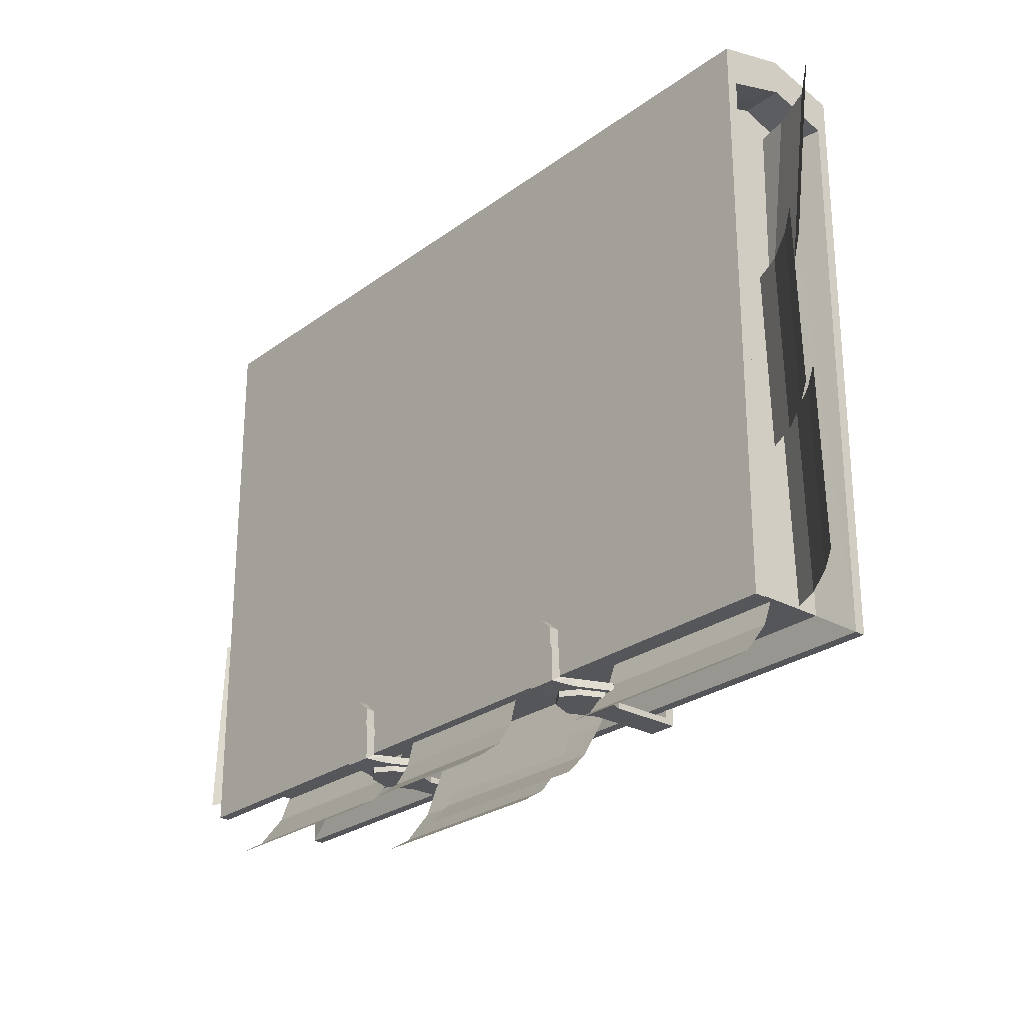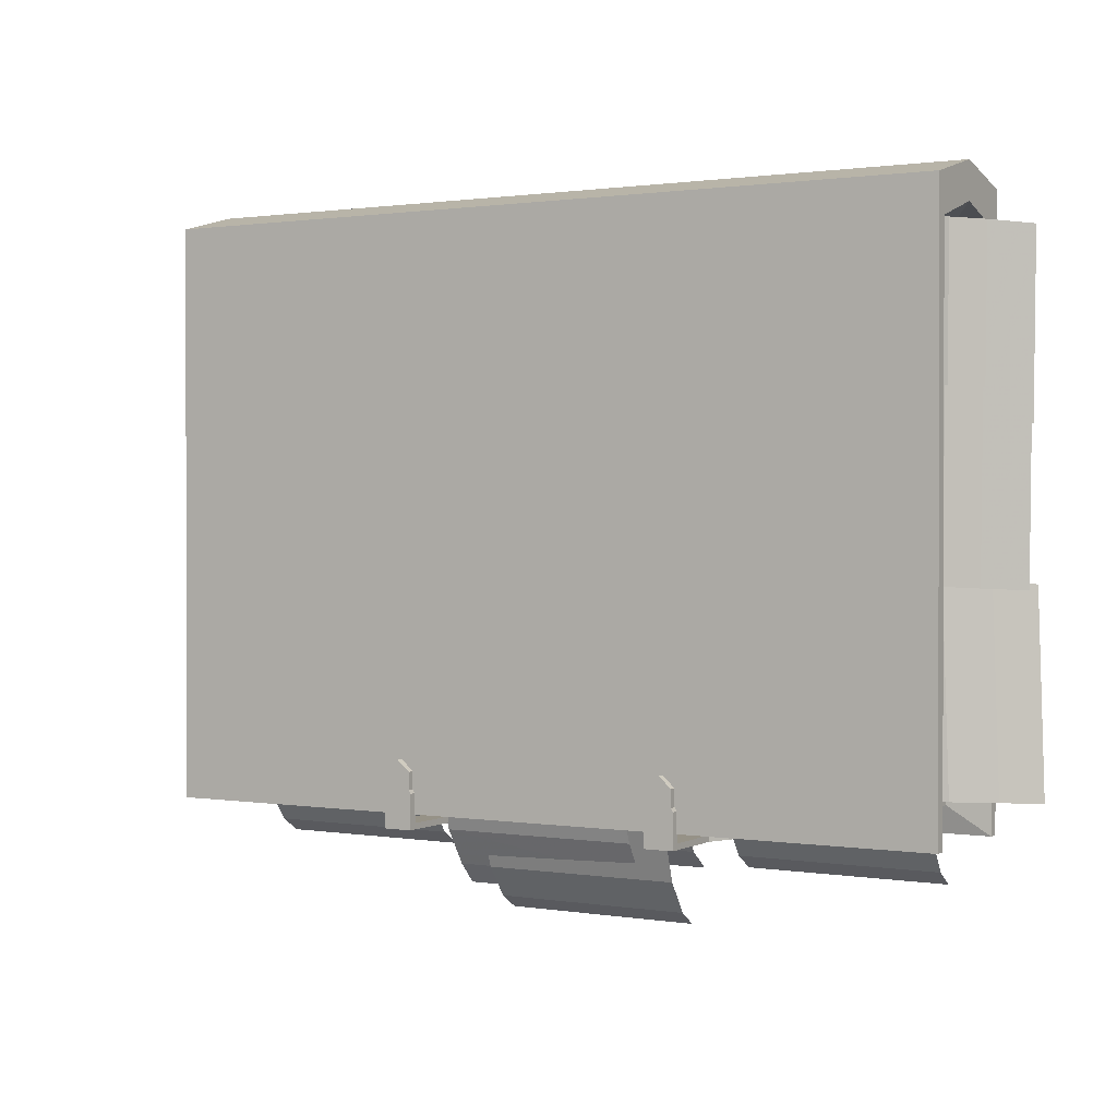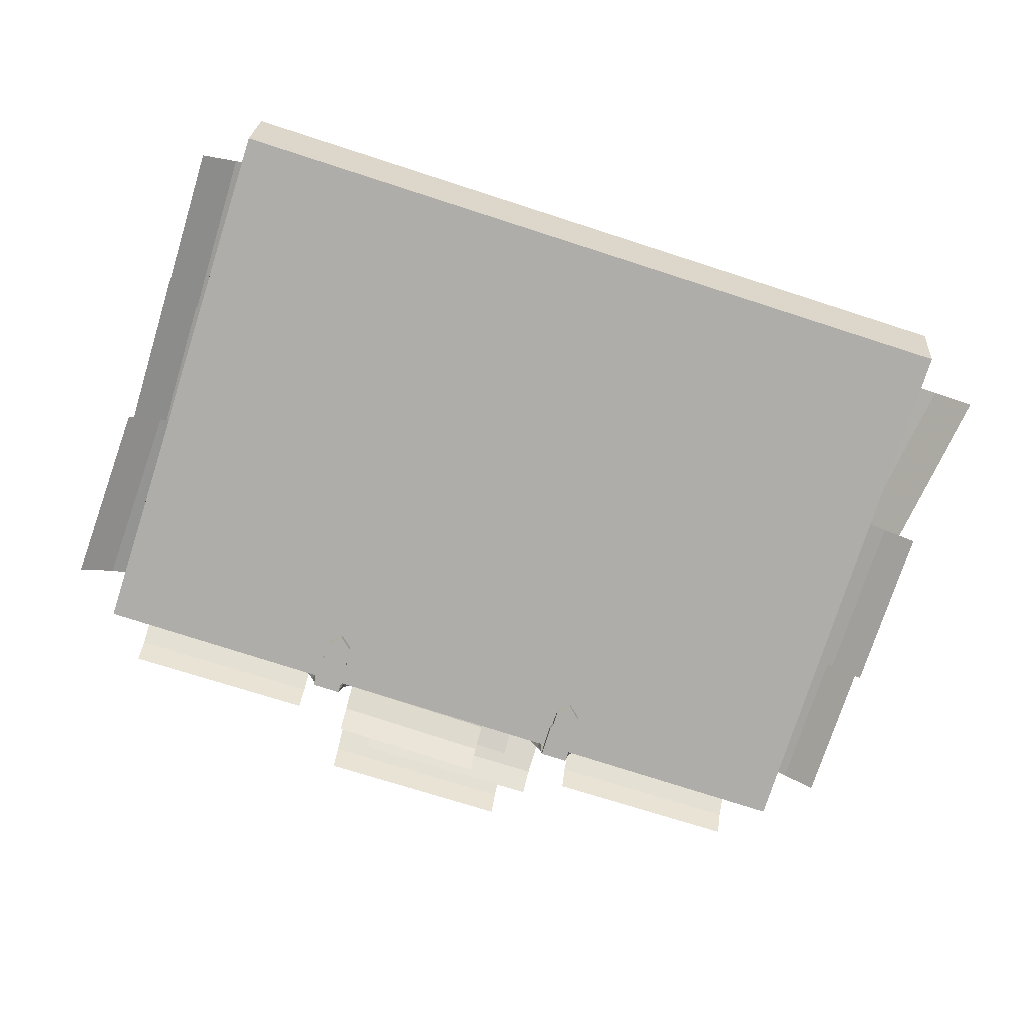
<metadata>
{"format":"obj","ext":"obj","renderer":"f3d","projection":"perspective","resolution":1024,"background":"white","views":[{"elev":-26.1,"azim":-130.9,"up":"+Y"},{"elev":1.1,"azim":30.4,"up":"+Y"},{"elev":-77.3,"azim":162.3,"up":"+Z"}]}
</metadata>
<code>
g juqing_fuben_544_shuji_01_b
v 217.7 -130.1 79.44
v 217.8 176 78.89
v 240.9 176 82.91
v 241.3 -145.7 83.49
v -217.5 175.4 78.87
v -217.6 -130.6 79.42
v -240.9 -146.2 83.48
v -241.3 175.4 82.9
v -217.6 -130.6 79.42
v 217.7 -130.1 79.44
v 241.3 -145.7 83.49
v -240.9 -146.2 83.48
v 240.9 197.5 89.31
v -241.3 196.9 89.28
v -240.9 -146.2 89.89
v 241.3 -145.6 89.93
v 240.9 197.5 89.31
v 240.9 208.3 47.81
v -241.3 207.7 47.78
v -241.3 196.9 89.28
v -217.8 -130.7 17.35
v -217.7 175.3 16.8
v -241.3 175.3 12.79
v -240.9 -146.4 13.37
v 217.6 175.9 16.83
v 217.5 -130.2 17.38
v 241.3 -145.8 13.4
v 240.9 175.9 12.82
v 217.5 -130.2 17.38
v -217.8 -130.7 17.35
v -240.9 -146.4 13.37
v 241.3 -145.8 13.4
v 240.9 197.4 6.343
v -241.3 196.8 6.312
v 240.9 197.4 6.343
v 241.3 -145.7 6.96
v -240.9 -146.3 6.929
v -241.3 196.8 6.312
f 1 2 3
f 3 4 1
f 5 6 7
f 7 8 5
f 9 10 11
f 11 12 9
f 13 14 15
f 15 16 13
f 17 18 19
f 19 20 17
f 21 22 23
f 23 24 21
f 25 26 27
f 27 28 25
f 29 30 31
f 31 32 29
f 33 34 19
f 19 18 33
f 35 36 37
f 37 38 35
g juqing_fuben_544_shuji_01_b
v -217.6 -130.6 79.42
v -217.7 -130.6 48.38
v 217.6 -130.1 48.41
v 217.7 -130.1 79.44
v 217.8 176 78.89
v 217.7 -130.1 79.44
v 217.6 -130.1 48.41
v 217.7 186.8 47.84
v -217.5 175.4 78.87
v -217.5 186.3 47.81
v -217.7 -130.6 48.38
v -217.6 -130.6 79.42
v -241.3 196.8 6.312
v -240.9 -146.3 6.929
v -240.9 -146.4 13.37
v -241.3 175.3 12.79
v 241.3 -145.7 6.96
v 240.9 197.4 6.343
v 240.9 175.9 12.82
v 241.3 -145.8 13.4
v 240.9 176 82.91
v 241 186.9 47.85
v 240.9 208.3 47.81
v 240.9 197.5 89.31
v 241.3 -145.6 89.93
v 241.3 -145.7 83.49
v 241.3 -145.6 89.93
v -240.9 -146.2 89.89
v -240.9 -146.2 83.48
v 241.3 -145.7 83.49
v -240.9 -146.2 83.48
v -240.9 -146.2 89.89
v -241.3 196.9 89.28
v -241.3 175.4 82.9
v -241.3 186.3 47.82
v -241.3 207.7 47.78
v 217.8 176 78.89
v 217.7 186.8 47.84
v 241 186.9 47.85
v 240.9 176 82.91
v -217.7 175.3 16.8
v -217.5 186.3 47.81
v -241.3 186.3 47.82
v -241.3 175.3 12.79
v 241.3 -145.8 13.4
v -240.9 -146.4 13.37
v -240.9 -146.3 6.929
v 241.3 -145.7 6.96
v 217.6 175.9 16.83
v 240.9 175.9 12.82
v -217.5 175.4 78.87
v -241.3 175.4 82.9
v -217.8 -130.7 17.35
v 217.5 -130.2 17.38
v -217.7 175.3 16.8
v -217.8 -130.7 17.35
v 217.5 -130.2 17.38
v 217.6 175.9 16.83
v -63.82 -151.3 36.48
v -83.93 -151.3 56.02
v -83.93 -151.2 14.81
v -72.84 -151.2 14.79
v -72.84 -146.6 14.79
v -63.83 -146.8 36.48
v -63.82 -151.3 36.48
v -72.84 -151.2 14.79
v -83.94 -150.8 0.5765
v -75.2 -150.7 0.5758
v -75.2 -150.7 0.5758
v -75.21 -147.1 6.229
v -76.31 -118.6 0.6258
v -83.99 -112 0.6382
v -83.99 -112.1 6.277
v -76.43 -118.7 6.277
v -76.43 -118.7 6.277
v -76.41 -128.9 6.26
v -76.29 -128.9 0.6098
v -76.31 -118.6 0.6258
v -76.31 -118.6 0.6258
v -76.29 -128.9 0.6098
v -83.97 -128.9 0.6104
v -83.99 -112 0.6382
v -75.21 -147.1 6.229
v -75.23 -131.1 0.6083
v -75.23 -131.1 6.257
v -75.2 -150.7 0.5758
v -83.94 -150.8 0.5765
v -83.96 -131.1 0.6089
v -75.23 -131.1 0.6083
v -104 -151.3 36.48
v -95.03 -151.3 14.79
v -95.04 -146.7 14.79
v -95.03 -151.3 14.79
v -104 -151.3 36.48
v -104 -146.8 36.48
v -92.67 -150.8 0.5771
v -92.67 -147.2 6.23
v -92.67 -150.8 0.5771
v -91.65 -118.7 0.6269
v -91.53 -118.7 6.278
v -83.99 -112.1 6.277
v -83.99 -112 0.6382
v -91.53 -118.7 6.278
v -91.65 -118.7 0.6269
v -91.64 -128.9 0.611
v -91.52 -128.9 6.261
v -91.65 -118.7 0.6269
v -91.64 -128.9 0.611
v -92.67 -147.2 6.23
v -92.7 -131.1 6.259
v -92.7 -131.1 0.6095
v -92.67 -150.8 0.5771
v -92.7 -131.1 0.6095
v -83.93 -151.3 56.02
v -83.93 -146.9 56.02
v -104 -146.8 36.48
v -104 -151.3 36.48
v -63.82 -151.3 36.48
v -63.83 -146.8 36.48
v 63.82 -151.3 36.48
v 72.84 -151.2 14.79
v 83.93 -151.2 14.81
v 83.93 -151.3 56.02
v 72.84 -146.6 14.79
v 72.84 -151.2 14.79
v 63.82 -151.3 36.48
v 63.83 -146.8 36.48
v 75.2 -150.7 0.576
v 83.94 -150.8 0.5766
v 75.21 -147.1 6.229
v 75.2 -150.7 0.576
v 76.31 -118.6 0.626
v 76.43 -118.7 6.277
v 83.99 -112 6.277
v 83.99 -112 0.6384
v 76.43 -118.7 6.277
v 76.31 -118.6 0.626
v 76.29 -128.9 0.61
v 76.41 -128.9 6.26
v 76.31 -118.6 0.626
v 83.99 -112 0.6384
v 83.97 -128.9 0.6105
v 76.29 -128.9 0.61
v 75.21 -147.1 6.229
v 75.23 -131.1 6.257
v 75.23 -131.1 0.6084
v 75.2 -150.7 0.576
v 75.23 -131.1 0.6084
v 83.96 -131.1 0.6091
v 83.94 -150.8 0.5766
v 104 -151.3 36.48
v 95.03 -151.3 14.79
v 95.04 -146.7 14.79
v 104 -146.8 36.48
v 104 -151.3 36.48
v 95.03 -151.3 14.79
v 92.67 -150.8 0.5773
v 92.67 -150.8 0.5773
v 92.67 -147.2 6.23
v 91.65 -118.7 0.6271
v 83.99 -112 0.6384
v 83.99 -112 6.277
v 91.53 -118.7 6.278
v 91.53 -118.7 6.278
v 91.52 -128.9 6.261
v 91.64 -128.9 0.6111
v 91.65 -118.7 0.6271
v 91.65 -118.7 0.6271
v 91.64 -128.9 0.6111
v 92.67 -147.2 6.23
v 92.7 -131.1 0.6097
v 92.7 -131.1 6.259
v 92.67 -150.8 0.5773
v 92.7 -131.1 0.6097
v 83.93 -151.3 56.02
v 104 -151.3 36.48
v 104 -146.8 36.48
v 83.93 -146.9 56.02
v 63.82 -151.3 36.48
v 63.83 -146.8 36.48
v -68.11 -154.7 33.99
v -75.2 -154.7 51.06
v -83.93 -154.7 51.04
v -83.93 -154.8 33.92
v -74.09 -154.8 20.35
v -83.93 -154.8 13.38
v -75.21 -151.1 51.06
v -75.2 -154.7 51.06
v -68.11 -154.7 33.99
v -68.11 -151.1 33.99
v -68.11 -151.1 33.99
v -68.11 -154.7 33.99
v -74.09 -154.8 20.35
v -74.09 -151.2 20.35
v -83.93 -154.8 13.38
v -83.94 -151.2 13.37
v -75.2 -154.7 94.21
v -83.94 -154.7 94.21
v -75.21 -151 88.56
v -75.2 -154.7 94.21
v -76.31 -121.4 94.16
v -76.43 -121.4 88.51
v -83.99 -114.8 88.51
v -83.99 -114.8 94.15
v -76.43 -121.4 88.51
v -76.31 -121.4 94.16
v -76.29 -131.6 94.18
v -76.41 -131.6 88.53
v -76.31 -121.4 94.16
v -83.99 -114.8 94.15
v -83.97 -131.7 94.18
v -76.29 -131.6 94.18
v -75.21 -151 88.56
v -75.23 -133.8 88.53
v -75.23 -133.8 94.18
v -75.2 -154.7 94.21
v -75.23 -133.8 94.18
v -83.96 -133.8 94.18
v -83.94 -154.7 94.21
v -99.76 -154.8 33.99
v -92.67 -154.7 51.06
v -93.78 -154.8 20.35
v -92.67 -151.1 51.05
v -99.76 -151.2 33.99
v -99.76 -154.8 33.99
v -92.67 -154.7 51.06
v -99.76 -151.2 33.99
v -93.78 -151.2 20.35
v -93.78 -154.8 20.35
v -99.76 -154.8 33.99
v -83.94 -151.2 13.37
v -83.93 -154.8 13.38
v -92.67 -154.7 94.21
v -92.67 -154.7 94.21
v -92.67 -151.1 88.56
v -91.65 -121.4 94.16
v -83.99 -114.8 94.15
v -83.99 -114.8 88.51
v -91.53 -121.4 88.51
v -91.53 -121.4 88.51
v -91.52 -131.7 88.53
v -91.64 -131.7 94.18
v -91.65 -121.4 94.16
v -91.65 -121.4 94.16
v -91.64 -131.7 94.18
v -92.67 -151.1 88.56
v -92.7 -133.9 94.18
v -92.7 -133.9 88.53
v -92.67 -154.7 94.21
v -92.7 -133.9 94.18
v 68.56 -154.6 34
v 84.39 -154.5 33.93
v 84.38 -154.5 51.05
v 75.65 -154.5 51.07
v 74.54 -154.6 20.36
v 84.39 -154.6 13.39
v 75.65 -150.9 51.07
v 68.56 -151 34
v 68.56 -154.6 34
v 75.65 -154.5 51.07
v 68.56 -151 34
v 74.54 -151 20.36
v 74.54 -154.6 20.36
v 68.56 -154.6 34
v 84.38 -151 13.39
v 84.39 -154.6 13.39
v 84.38 -154.5 94.23
v 75.65 -154.5 94.23
v 75.65 -154.5 94.23
v 75.64 -150.9 88.57
v 76.67 -121.2 94.18
v 84.33 -114.6 94.16
v 84.33 -114.6 88.53
v 76.79 -121.2 88.52
v 76.79 -121.2 88.52
v 76.8 -131.5 88.54
v 76.68 -131.5 94.19
v 76.67 -121.2 94.18
v 76.67 -121.2 94.18
v 76.68 -131.5 94.19
v 84.35 -131.4 94.19
v 84.33 -114.6 94.16
v 75.64 -150.9 88.57
v 75.62 -133.6 94.19
v 75.62 -133.7 88.54
v 75.65 -154.5 94.23
v 84.38 -154.5 94.23
v 84.36 -133.6 94.19
v 75.62 -133.6 94.19
v 100.2 -154.5 34
v 93.12 -154.5 51.07
v 94.23 -154.6 20.36
v 93.11 -150.9 51.07
v 93.12 -154.5 51.07
v 100.2 -154.5 34
v 100.2 -150.9 34
v 100.2 -150.9 34
v 100.2 -154.5 34
v 94.23 -154.6 20.36
v 94.23 -150.9 20.36
v 84.39 -154.6 13.39
v 84.38 -151 13.39
v 93.11 -154.4 94.23
v 93.11 -150.8 88.57
v 93.11 -154.4 94.23
v 92.01 -121.2 94.18
v 91.89 -121.2 88.53
v 84.33 -114.6 88.53
v 84.33 -114.6 94.16
v 91.89 -121.2 88.53
v 92.01 -121.2 94.18
v 92.03 -131.4 94.19
v 91.91 -131.4 88.54
v 92.01 -121.2 94.18
v 92.03 -131.4 94.19
v 93.11 -150.8 88.57
v 93.09 -133.6 88.55
v 93.09 -133.6 94.19
v 93.11 -154.4 94.23
v 93.09 -133.6 94.19
v -83.94 -151.1 51.05
v -83.94 -151.1 88.56
v -75.21 -151 88.56
v -75.21 -151.1 51.06
v 84.38 -150.9 51.07
v 84.38 -150.9 88.57
v 93.11 -150.8 88.57
v 93.11 -150.9 51.07
v 75.65 -150.9 51.07
v 75.64 -150.9 88.57
v -92.67 -151.1 51.05
v -92.67 -151.1 88.56
f 39 40 41
f 41 42 39
f 43 44 45
f 45 46 43
f 47 48 49
f 49 50 47
f 51 52 53
f 53 54 51
f 55 56 57
f 57 58 55
f 59 60 61
f 61 62 59
f 62 63 64
f 64 59 62
f 65 66 67
f 67 68 65
f 69 70 71
f 71 72 69
f 54 73 74
f 74 51 54
f 75 76 77
f 77 78 75
f 79 80 81
f 81 82 79
f 83 84 85
f 85 86 83
f 87 88 77
f 77 76 87
f 57 56 61
f 61 60 57
f 89 90 81
f 81 80 89
f 72 71 74
f 74 73 72
f 91 92 41
f 41 40 91
f 93 94 49
f 49 48 93
f 45 95 96
f 96 46 45
f 97 98 99
f 99 100 97
f 101 102 103
f 103 104 101
f 100 99 105
f 105 106 100
f 101 104 107
f 107 108 101
f 109 110 111
f 111 112 109
f 113 114 115
f 115 116 113
f 117 118 119
f 119 120 117
f 121 107 122
f 122 123 121
f 124 125 126
f 126 127 124
f 123 122 115
f 115 114 123
f 127 126 119
f 119 118 127
f 128 129 99
f 99 98 128
f 130 131 132
f 132 133 130
f 129 134 105
f 105 99 129
f 130 135 136
f 136 131 130
f 137 138 139
f 139 140 137
f 141 142 143
f 143 144 141
f 145 120 119
f 119 146 145
f 147 148 149
f 149 136 147
f 150 151 126
f 126 125 150
f 148 144 143
f 143 149 148
f 151 146 119
f 119 126 151
f 152 153 154
f 154 155 152
f 156 157 153
f 153 152 156
f 158 159 160
f 160 161 158
f 162 163 164
f 164 165 162
f 159 166 167
f 167 160 159
f 162 168 169
f 169 163 162
f 170 171 172
f 172 173 170
f 174 175 176
f 176 177 174
f 178 179 180
f 180 181 178
f 182 183 184
f 184 169 182
f 185 186 187
f 187 188 185
f 183 177 176
f 176 184 183
f 186 181 180
f 180 187 186
f 189 161 160
f 160 190 189
f 191 192 193
f 193 194 191
f 190 160 167
f 167 195 190
f 191 194 196
f 196 197 191
f 198 199 200
f 200 201 198
f 202 203 204
f 204 205 202
f 206 207 180
f 180 179 206
f 208 196 209
f 209 210 208
f 211 188 187
f 187 212 211
f 210 209 204
f 204 203 210
f 212 187 180
f 180 207 212
f 213 214 215
f 215 216 213
f 217 213 216
f 216 218 217
f 219 220 221
f 221 222 219
f 223 219 222
f 222 224 223
f 225 226 227
f 227 228 225
f 229 230 231
f 231 232 229
f 232 231 233
f 233 234 232
f 220 235 236
f 236 221 220
f 225 237 238
f 238 226 225
f 239 240 241
f 241 242 239
f 243 244 245
f 245 246 243
f 247 248 249
f 249 250 247
f 251 252 253
f 253 238 251
f 254 255 256
f 256 257 254
f 252 246 245
f 245 253 252
f 255 250 249
f 249 256 255
f 258 222 221
f 221 259 258
f 260 224 222
f 222 258 260
f 261 262 263
f 263 264 261
f 265 266 267
f 267 268 265
f 266 269 270
f 270 267 266
f 259 221 236
f 236 271 259
f 261 264 272
f 272 273 261
f 274 275 276
f 276 277 274
f 278 279 280
f 280 281 278
f 282 283 249
f 249 248 282
f 284 272 285
f 285 286 284
f 287 257 256
f 256 288 287
f 286 285 280
f 280 279 286
f 288 256 249
f 249 283 288
f 289 290 291
f 291 292 289
f 293 294 290
f 290 289 293
f 295 296 297
f 297 298 295
f 299 300 301
f 301 302 299
f 300 303 304
f 304 301 300
f 292 291 305
f 305 306 292
f 295 298 307
f 307 308 295
f 309 310 311
f 311 312 309
f 313 314 315
f 315 316 313
f 317 318 319
f 319 320 317
f 321 307 322
f 322 323 321
f 324 325 326
f 326 327 324
f 323 322 315
f 315 314 323
f 327 326 319
f 319 318 327
f 328 329 291
f 291 290 328
f 330 328 290
f 290 294 330
f 331 332 333
f 333 334 331
f 335 336 337
f 337 338 335
f 338 337 339
f 339 340 338
f 329 341 305
f 305 291 329
f 331 342 343
f 343 332 331
f 344 345 346
f 346 347 344
f 348 349 350
f 350 351 348
f 352 320 319
f 319 353 352
f 354 355 356
f 356 343 354
f 357 358 326
f 326 325 357
f 355 351 350
f 350 356 355
f 358 353 319
f 319 326 358
f 359 360 361
f 361 362 359
f 363 364 365
f 365 366 363
f 367 368 364
f 364 363 367
f 369 370 360
f 360 359 369
g juqing_fuben_544_shuji_01_b
v -257.6 71.76 27.71
v -257.4 -34.81 31.75
v -235.9 -35.63 46.53
v -236.1 71.4 42.47
v -275.3 72.7 12.48
v -275.1 -33.41 16.5
v -209.5 -36.61 57.81
v -209.7 70.88 53.74
v -236 172 56.31
v -261.9 172.6 45.48
v -246.8 65.42 46.82
v -220.9 64.49 57.66
v -283.1 173.9 26.04
v -268.1 67.04 27.38
v 253.8 -124.9 35.47
v 250.6 -9.503 37.83
v 228.2 -8.532 51.59
v 231.4 -124.4 49.21
v 273.2 -126 20.55
v 270 -11.12 22.91
v 202.9 -7.477 61.17
v 206.1 -123.8 58.79
v 247.5 -13.07 47.01
v 249.6 90.38 49.98
v 232.4 91.7 59.28
v 230.3 -12.2 56.3
v 267.5 -14.23 29.19
v 269.6 88.78 32.15
v 213.4 93.16 64.88
v 211.3 -11.18 61.88
v -201.5 171.5 63.72
v -186.3 63.65 65.07
v 43.37 -180.8 38.23
v 42.92 -159.2 50.57
v -76.15 -158.9 52.49
v -75.19 -180.3 40.15
v 43.15 -193.1 26.99
v -74.9 -192.6 28.9
v -77.16 -129.6 62.73
v 42.42 -130 60.8
v -55.62 -199.6 25.65
v 62.95 -200.1 24.38
v 64.34 -180.7 39.78
v -54.74 -180.6 40.96
v -55.75 -207.8 12.58
v 62.31 -208.3 11.32
v 65.73 -149.9 51.98
v -53.86 -149.7 53.16
v -30.95 -166.9 15.27
v 66.03 -166.2 16.87
v 66.73 -152.1 25.69
v -30.66 -152.8 24.09
v -30.74 -177.7 0.9897
v 65.83 -177 2.58
v 67.46 -128 31.99
v -30.36 -128.6 30.38
v -216 -164.6 25.65
v -97.47 -165.1 24.38
v -96.08 -145.8 39.78
v -215.2 -145.6 40.96
v -216.2 -172.8 12.58
v -98.11 -173.3 11.32
v -94.69 -114.9 51.98
v -214.3 -114.8 53.16
v 98.76 -164.9 25.65
v 217.3 -165.4 24.38
v 218.7 -146 39.78
v 99.64 -145.9 40.96
v 98.63 -173.1 12.58
v 216.7 -173.6 11.32
v 220.1 -115.1 51.98
v 100.5 -115 53.16
v 247.5 73.98 41.48
v 249.6 177.4 44.45
v 232.4 178.7 53.75
v 230.3 74.85 50.77
v 267.5 72.82 23.66
v 269.6 175.8 26.62
v 213.4 180.2 59.34
v 211.3 75.87 56.35
v -256.2 -20.72 40.11
v -256 -127.3 44.15
v -234.5 -128.1 58.93
v -234.7 -21.08 54.87
v -273.7 -19.78 24.88
v -273.5 -125.9 28.9
v -208.3 -129.1 70.21
v -208.5 -21.6 66.14
f 371 372 373
f 373 374 371
f 375 376 372
f 372 371 375
f 377 378 374
f 374 373 377
f 379 380 381
f 381 382 379
f 380 383 384
f 384 381 380
f 385 386 387
f 387 388 385
f 389 390 386
f 386 385 389
f 391 392 388
f 388 387 391
f 393 394 395
f 395 396 393
f 397 398 394
f 394 393 397
f 399 400 396
f 396 395 399
f 401 379 382
f 382 402 401
f 403 404 405
f 405 406 403
f 407 403 406
f 406 408 407
f 409 405 404
f 404 410 409
f 411 412 413
f 413 414 411
f 415 416 412
f 412 411 415
f 417 418 414
f 414 413 417
f 419 420 421
f 421 422 419
f 423 424 420
f 420 419 423
f 425 426 422
f 422 421 425
f 427 428 429
f 429 430 427
f 431 432 428
f 428 427 431
f 433 434 430
f 430 429 433
f 435 436 437
f 437 438 435
f 439 440 436
f 436 435 439
f 441 442 438
f 438 437 441
f 443 444 445
f 445 446 443
f 447 448 444
f 444 443 447
f 449 450 446
f 446 445 449
f 451 452 453
f 453 454 451
f 455 456 452
f 452 451 455
f 457 458 454
f 454 453 457

</code>
